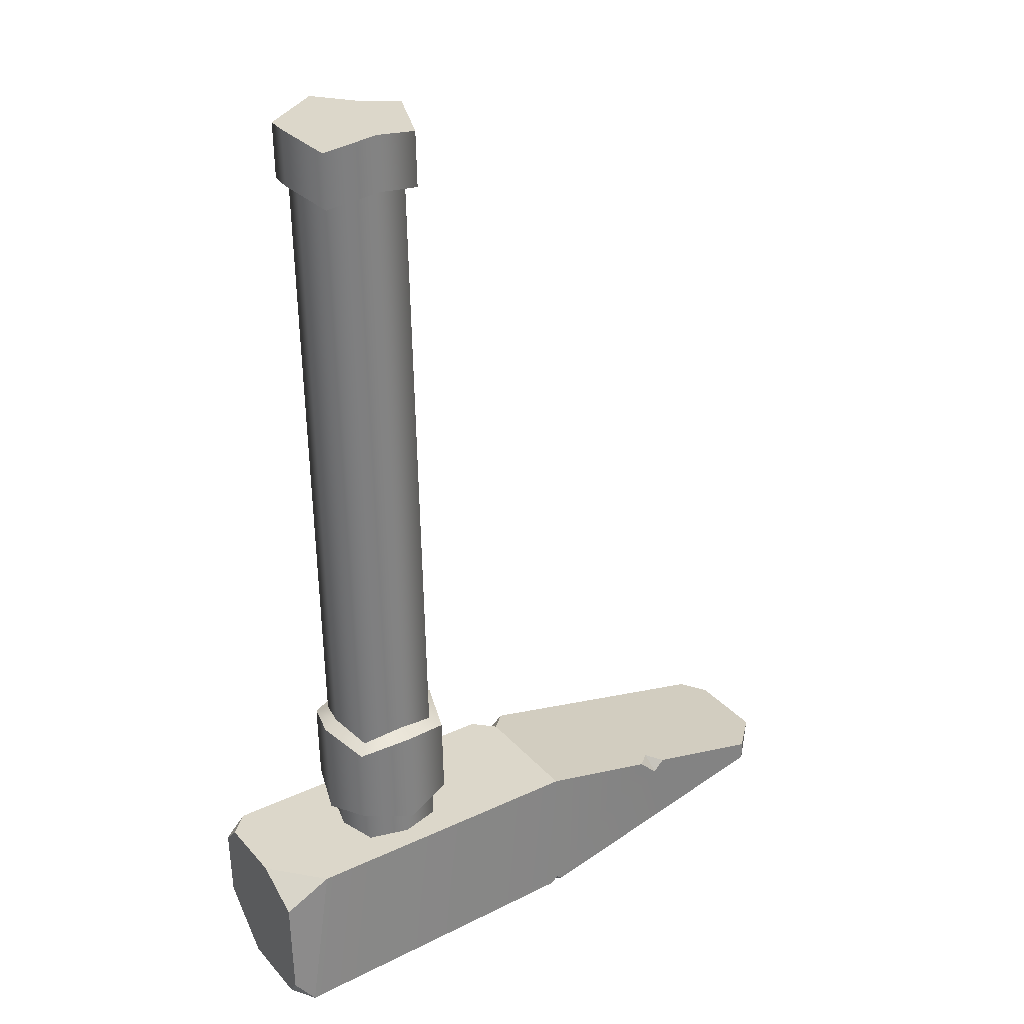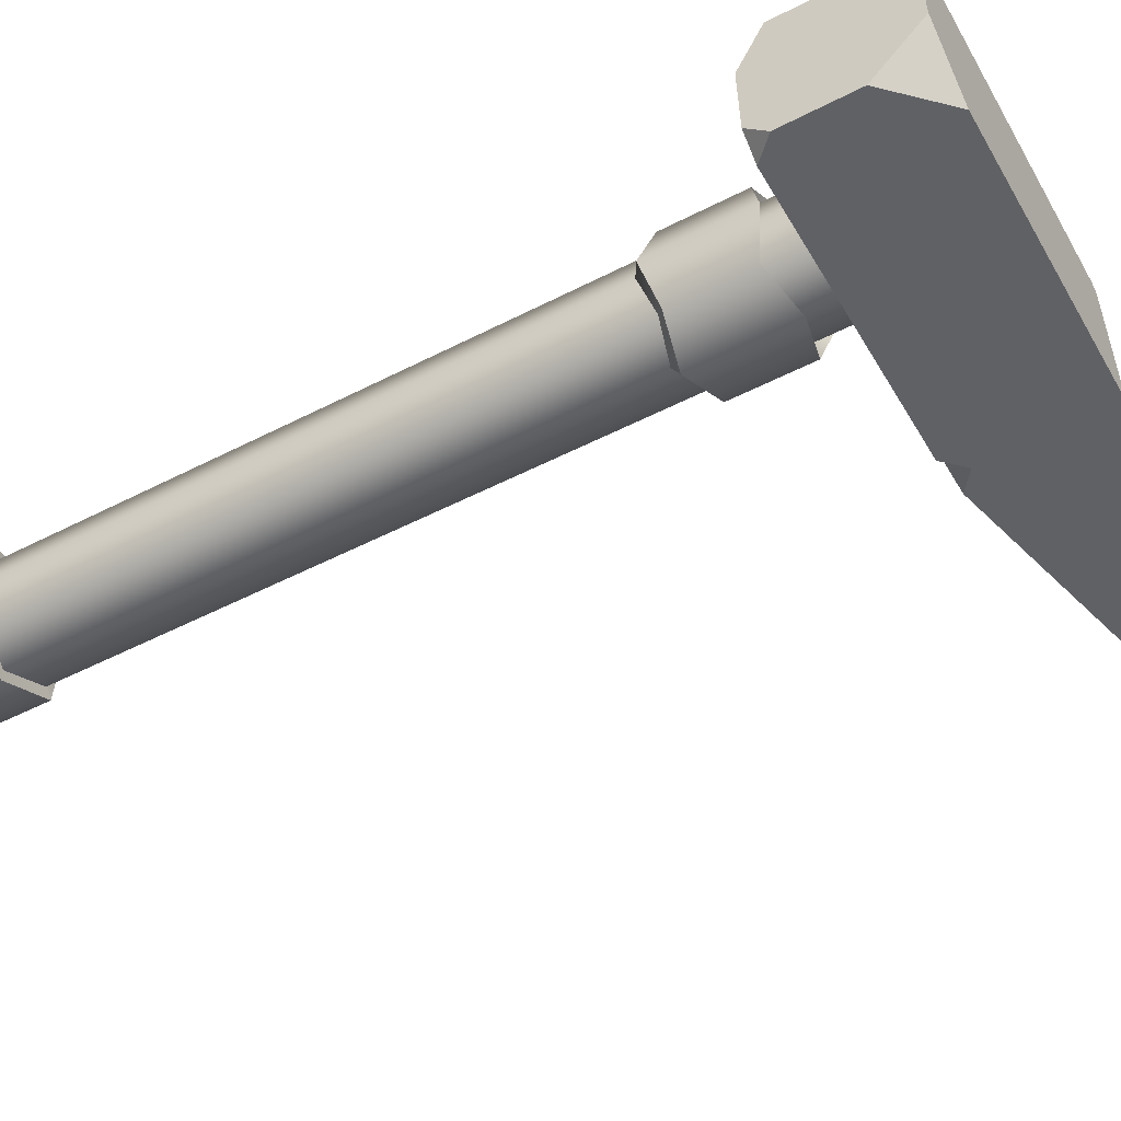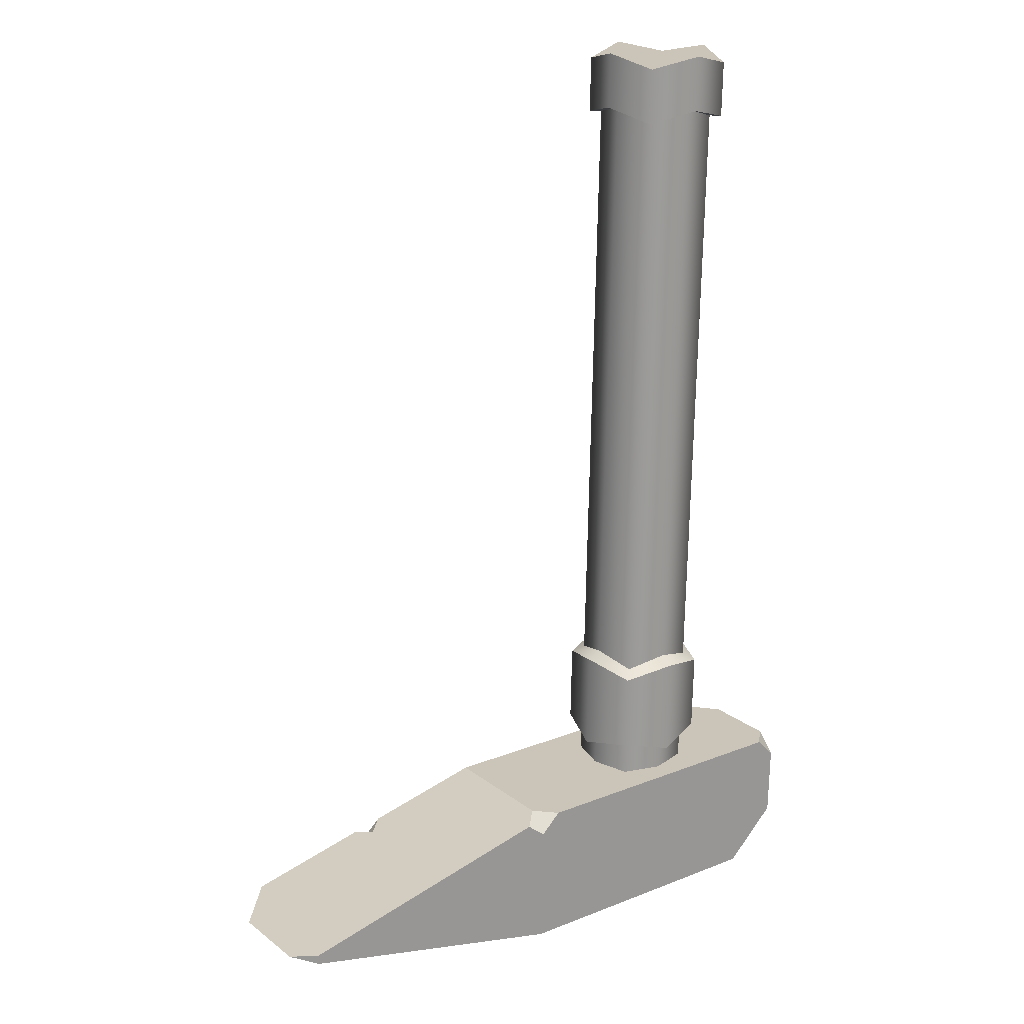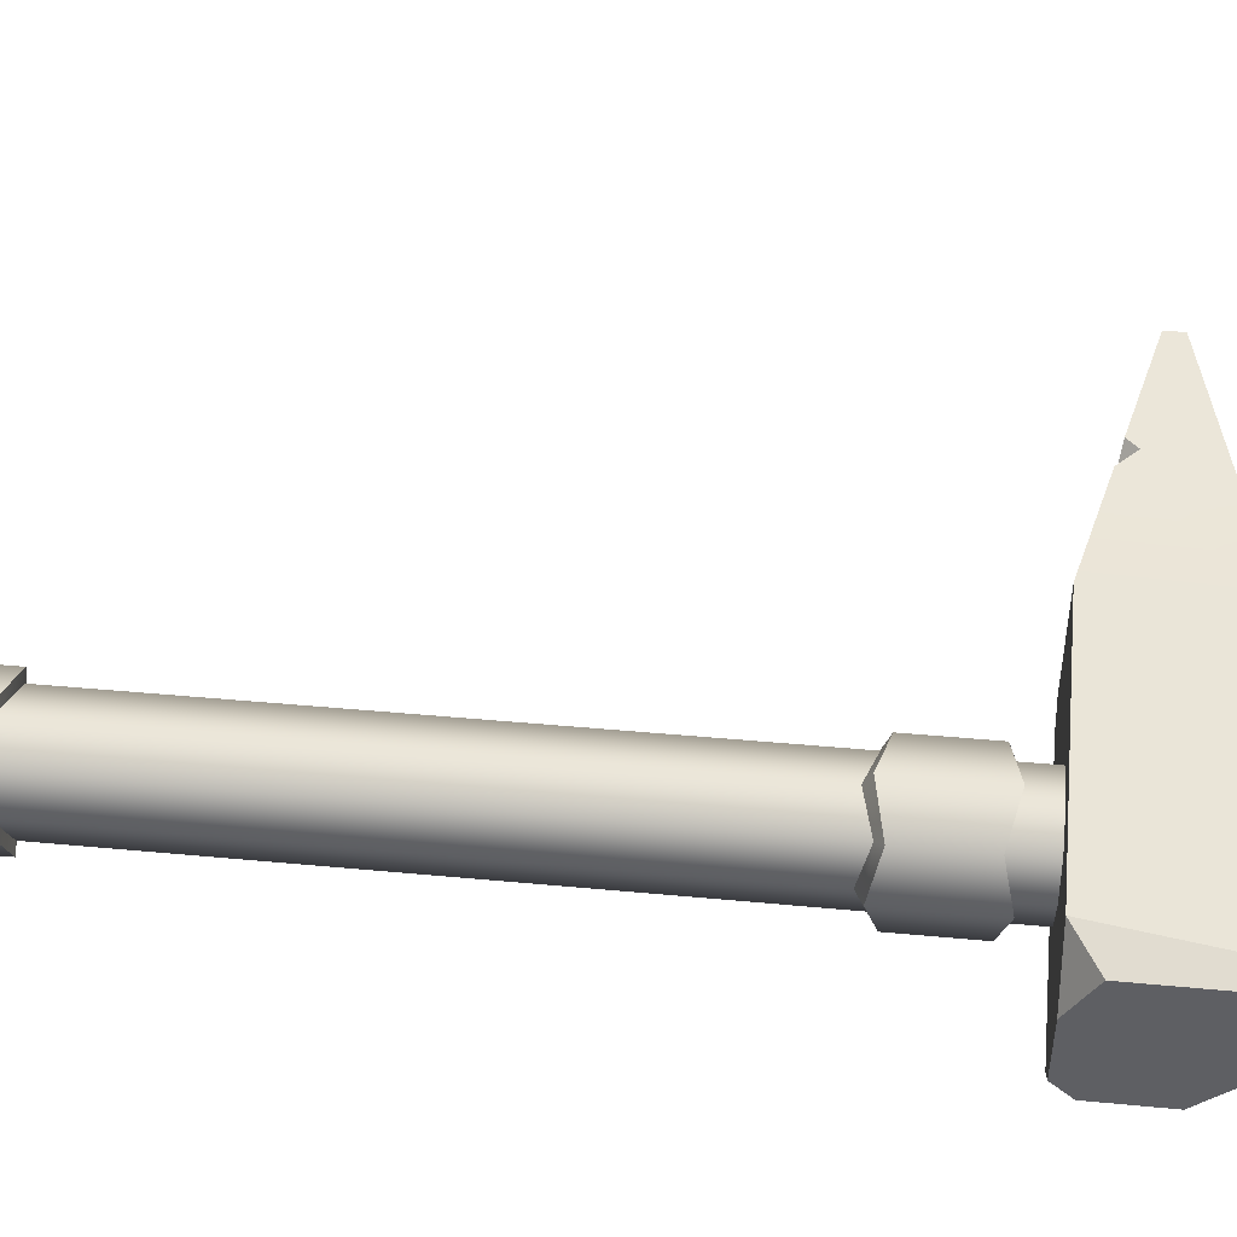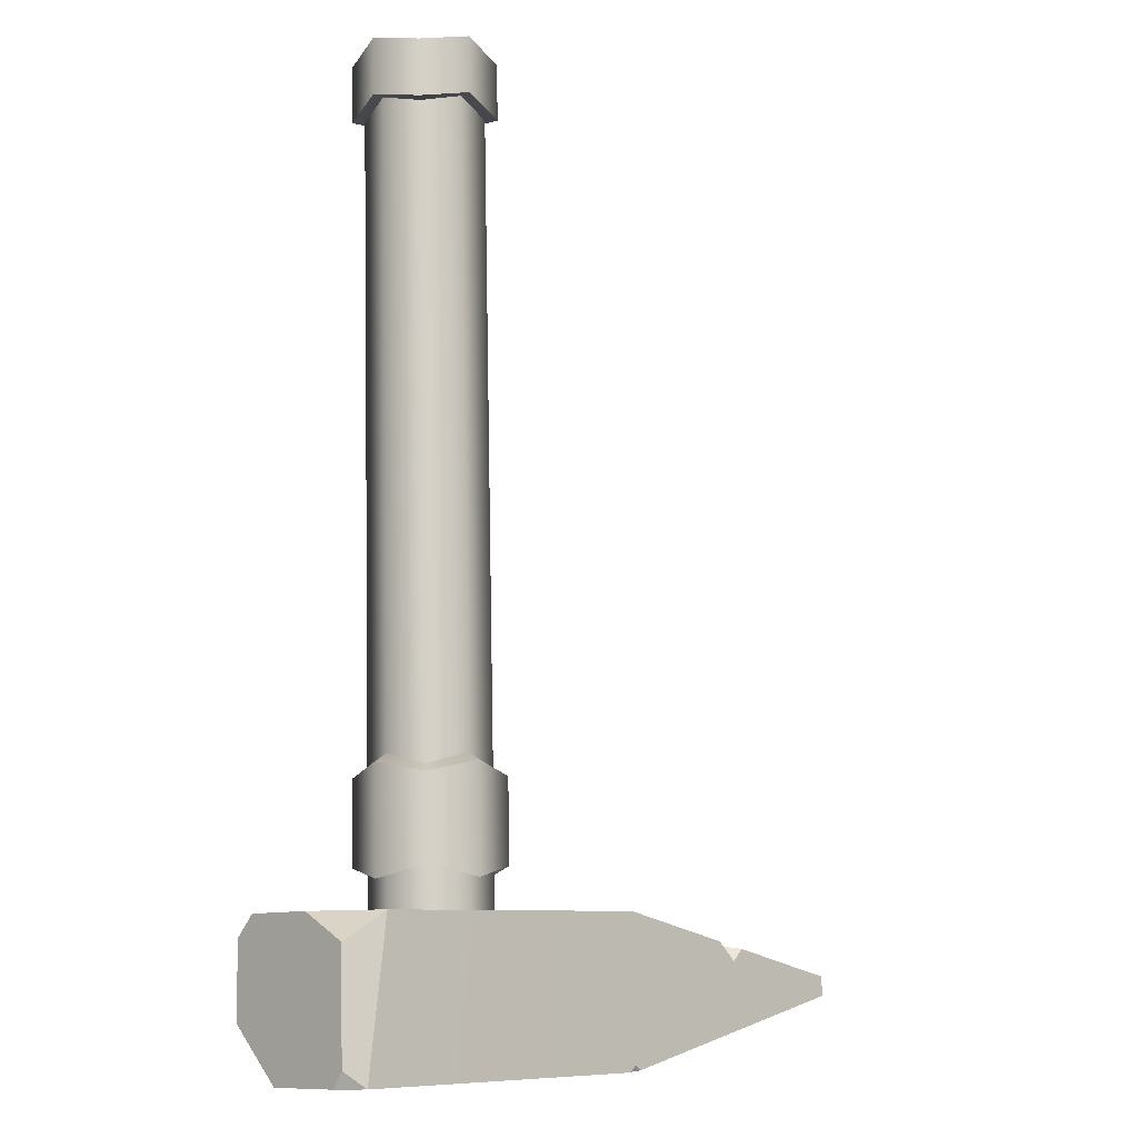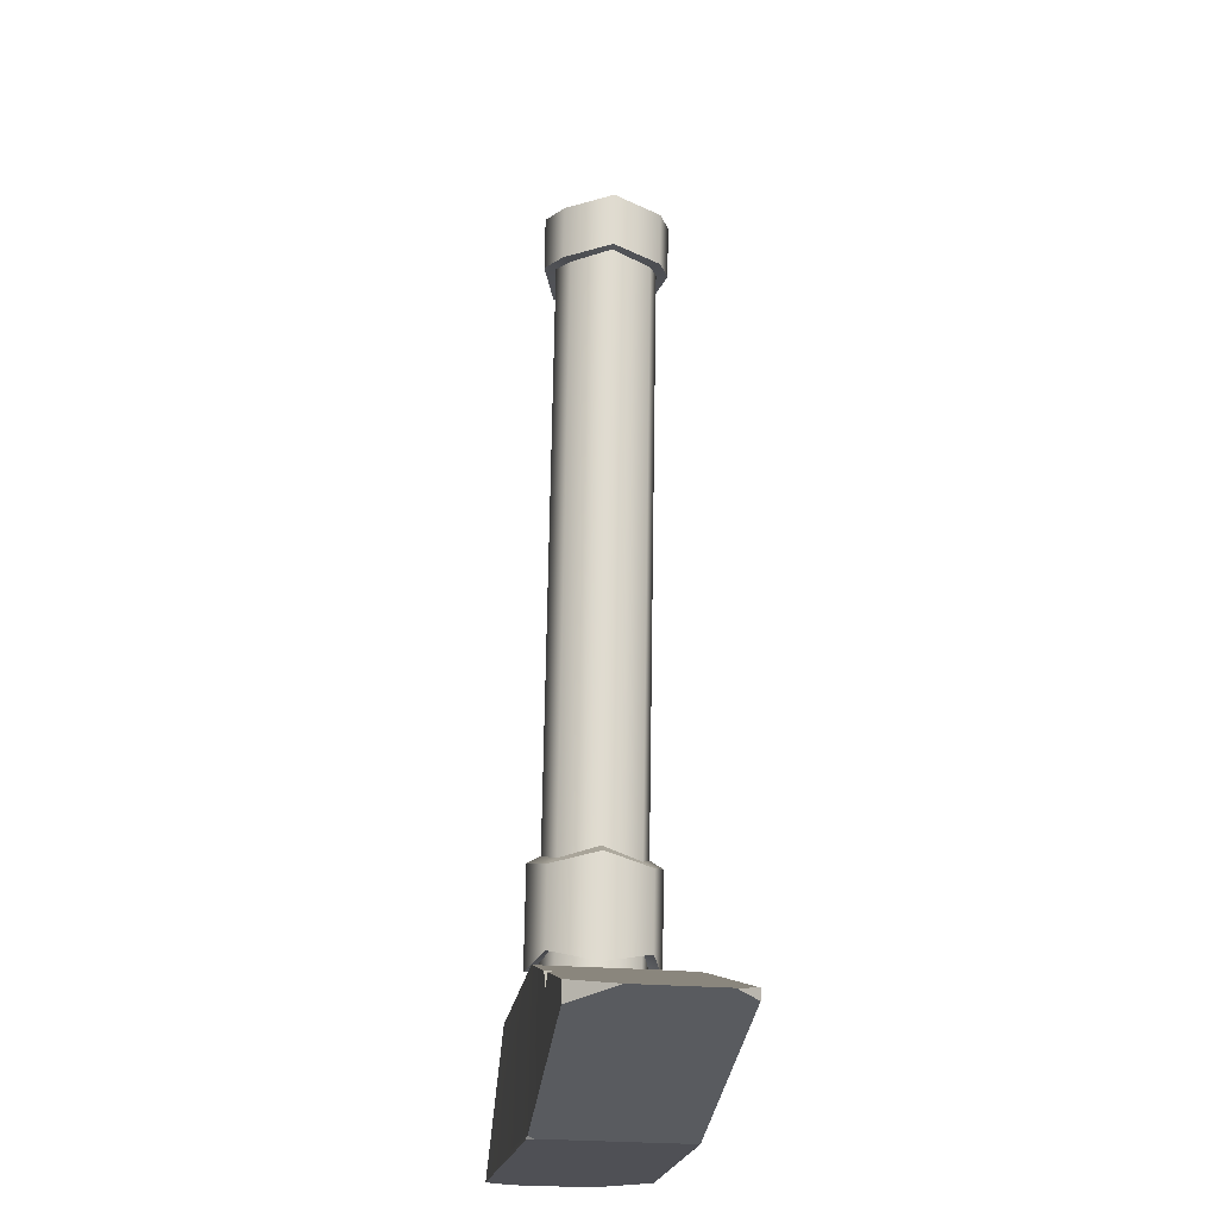
<metadata>
{"format":"obj","ext":"obj","renderer":"f3d","projection":"perspective","resolution":1024,"background":"white","views":[{"elev":31.3,"azim":146.8,"up":"+Z"},{"elev":-48.7,"azim":119.8,"up":"+Y"},{"elev":19.8,"azim":-36.9,"up":"+Z"},{"elev":48.6,"azim":97.1,"up":"+Y"},{"elev":-9.4,"azim":135.5,"up":"+Z"},{"elev":-18.7,"azim":-96.7,"up":"+Z"}]}
</metadata>
<code>
o Cube.002
v 0.2639 -0.9893 -3.562
v 0.2611 1.01 -3.528
v 0.2808 -1.024 -1.563
v 0.278 0.9758 -1.528
v 2.264 -0.9862 -3.579
v 2.261 1.014 -3.545
v 2.281 -1.021 -1.58
v 2.278 0.9789 -1.545
v 1.258 1.297 -3.812
v 1.284 -1.307 -1.296
v 1.28 1.253 -1.252
v 1.262 -1.263 -3.856
v -0.02014 0.01502 -3.823
v 2.562 -0.02541 -1.285
v 0.00156 -0.02936 -1.263
v 2.54 0.01897 -3.845
v 2.691 -0.2896 13.96
v 2.41 -1.285 13.66
v 0.1308 -0.2936 13.98
v 0.4072 0.7116 13.71
v 1.413 -1.572 13.95
v 1.409 0.9884 13.99
v 0.41 -1.288 13.68
v 2.407 0.7146 13.7
v 2.498 1.256 -3.738
v 2.514 1.221 -1.738
v 1.256 1.638 -4.001
v -0.3591 0.01788 -4.015
v 0.02058 1.252 -3.717
v 2.898 -0.02151 -1.483
v 2.518 -1.256 -1.781
v -0.3374 -0.0265 -1.455
v 0.03753 1.217 -1.717
v 2.876 0.02287 -4.043
v 1.282 -1.641 -1.497
v 0.02403 -1.225 -3.76
v 0.04098 -1.259 -1.76
v 1.278 1.593 -1.441
v 2.501 -1.221 -3.781
v 1.261 -1.597 -4.057
v 1.24 1.335 -6.018
v 2.242 1.052 -5.751
v -0.03884 0.05327 -6.029
v 0.2424 1.049 -5.734
v 2.522 0.05722 -6.051
v 1.243 -1.225 -6.062
v 0.2452 -0.951 -5.769
v 2.245 -0.9479 -5.786
v -3.307 1.842 -4.683
v -3.333 -1.727 -8.378
v -3.306 -1.782 -5.252
v -2.796 -1.79 -4.75
v -3.302 -1.284 -4.737
v -3.795 -1.789 -4.857
v -10.54 -1.772 -6.376
v -11.07 -1.225 -6.487
v -10.54 -1.768 -6.625
v -11.08 0.824 -6.451
v -10.07 1.859 -6.205
v -10.07 1.867 -6.678
v 4.701 -1.778 -4.813
v 5.214 -1.768 -5.334
v 5.218 -1.26 -4.809
v 3.889 -1.716 -8.439
v 5.186 -0.4155 -8.428
v 5.199 -1.737 -7.151
v 4.803 2.183 -8.379
v 5.186 1.819 -8.01
v 5.183 1.539 -8.394
v 4.06 1.854 -4.745
v 5.215 0.556 -4.777
v 5.208 1.774 -5.421
v -3.337 1.742 -8.318
v -3.496 1.904 -8.277
v -3.336 1.902 -8.152
v -3.175 1.905 -8.316
v -7.168 -1.781 -5.617
v -7.234 1.883 -7.368
v -7.135 -1.749 -7.454
v -6.795 1.857 -5.825
v -7.072 1.852 -5.531
v -6.738 1.459 -5.463
v -6.3 1.85 -5.357
v 1.42 -0.3105 15.06
v 2.99 -0.2892 13.96
v 2.622 -1.496 13.66
v -0.1684 -0.294 13.98
v 0.1954 0.9227 13.72
v 1.413 -1.871 13.94
v 1.409 1.288 14
v 0.1988 -1.5 13.68
v 2.618 0.9265 13.7
v 2.63 0.9027 15.07
v 3.002 -0.3129 15.33
v 1.425 -1.895 15.31
v 2.633 -1.52 15.03
v -0.1568 -0.3178 15.35
v 0.207 0.899 15.09
v 1.42 1.264 15.37
v 0.2104 -1.524 15.05
g Cube.002_Cube.002_Material
f 14 7 31 30
f 11 4 20 22
f 1 12 40 36
f 2 13 28 29
f 6 9 27 25
f 12 1 47 46
f 9 6 42 41
f 5 16 34 39
f 14 8 24 17
f 4 11 38 33
f 7 14 17 18
f 2 9 41 44
f 16 5 48 45
f 12 5 39 40
f 3 15 32 37
f 8 11 22 24
f 17 24 92 85
f 10 7 18 21
f 4 15 19 20
f 3 10 21 23
f 15 3 23 19
f 40 39 31 35
f 30 31 39 34
f 27 29 33 38
f 28 36 37 32
f 25 27 38 26
f 36 40 35 37
f 29 28 32 33
f 26 30 34 25
f 15 4 33 32
f 9 2 29 27
f 16 6 25 34
f 13 1 36 28
f 10 3 37 35
f 7 10 35 31
f 8 14 30 26
f 11 8 26 38
f 5 12 46 48
f 13 2 44 43
f 1 13 43 47
f 6 16 45 42
f 81 80 78 60 59
f 51 52 53 54
f 67 69 65 64 50 73 76
f 55 56 57
f 77 79 50 51 54
f 58 59 60
f 67 76 75 49 70
f 61 62 63
f 63 62 66 65 69 68 72 71
f 64 65 66
f 50 64 66 62 61 52 51
f 67 68 69
f 49 53 52 61 63 71 70
f 70 71 72
f 83 80 82
f 73 74 75
f 74 73 50 79 78
f 83 82 77 54 53 49
f 55 57 79 77
f 78 79 57 56 58 60
f 59 58 56 55 77 82 81
f 80 81 82
f 75 74 78 80 83 49
f 76 73 75
f 96 94 84 95
f 93 99 84 94
f 100 95 84 97
f 24 22 90 92
f 23 21 89 91
f 92 90 99 93
f 85 92 93 94
f 86 85 94 96
f 89 86 96 95
f 90 88 98 99
f 88 87 97 98
f 87 91 100 97
f 91 89 95 100
f 18 17 85 86
f 19 23 91 87
f 98 97 84 99
f 20 19 87 88
f 21 18 86 89
f 22 20 88 90
f 68 67 70 72

</code>
